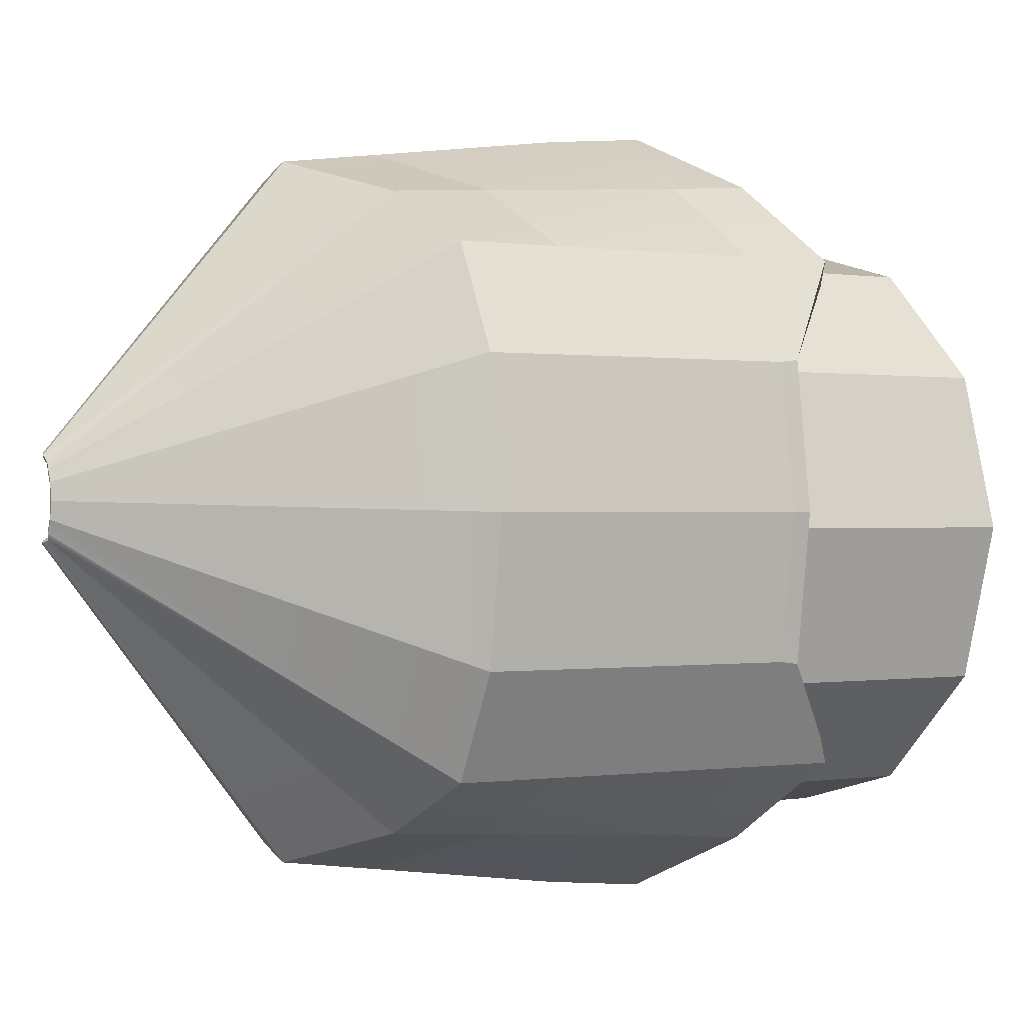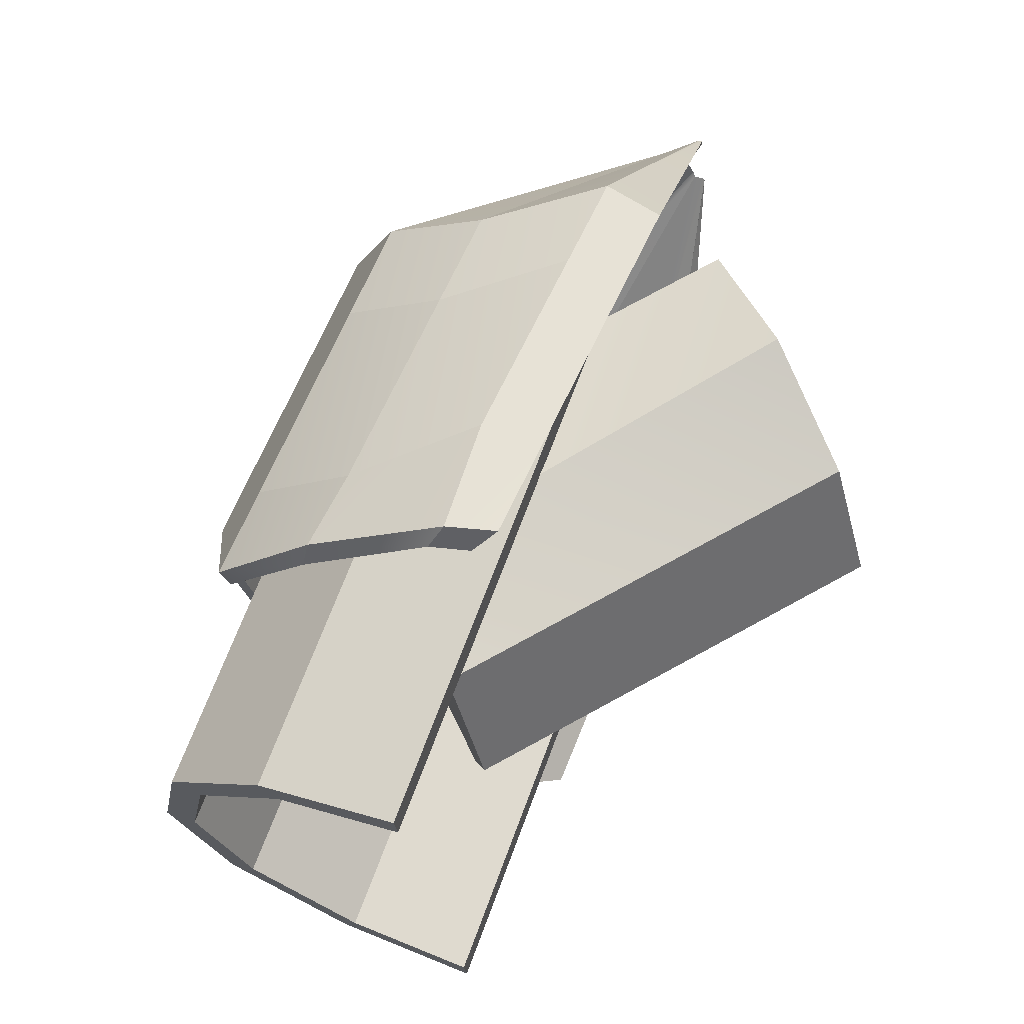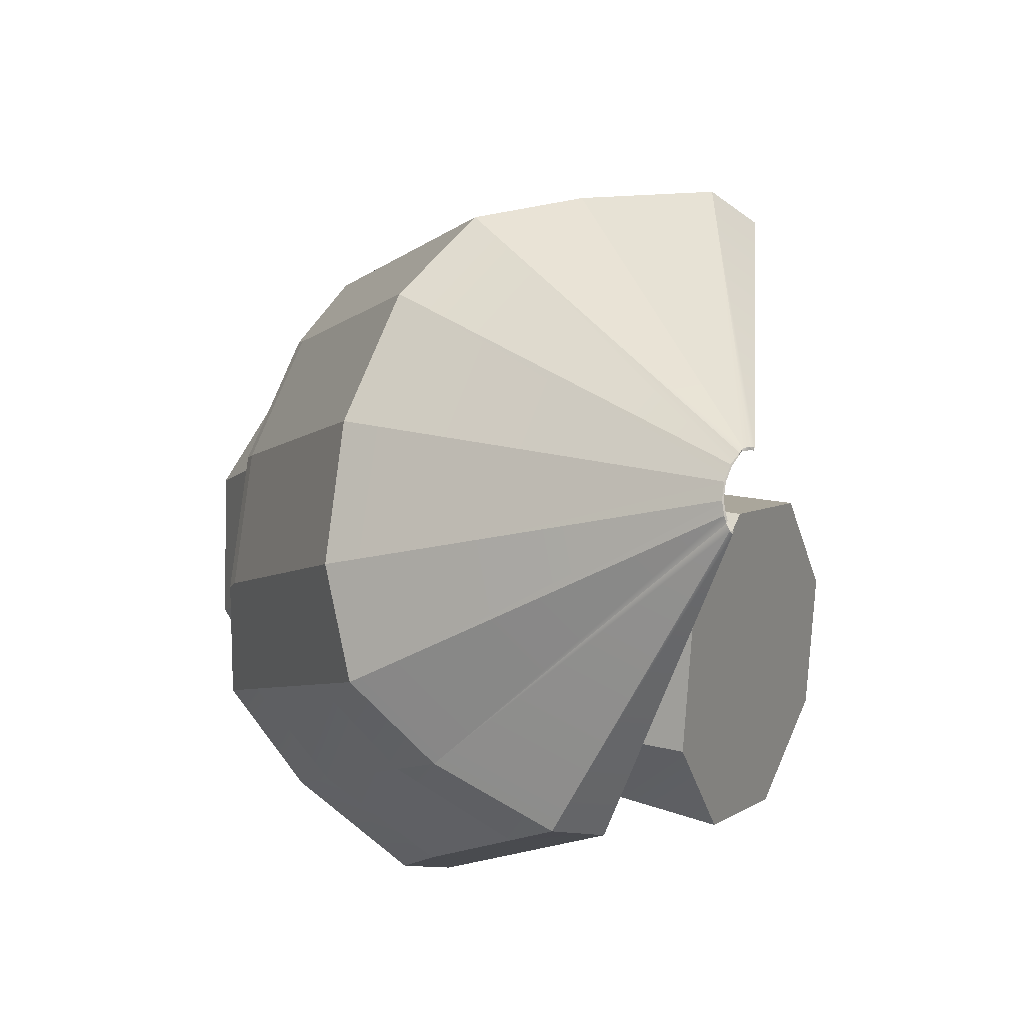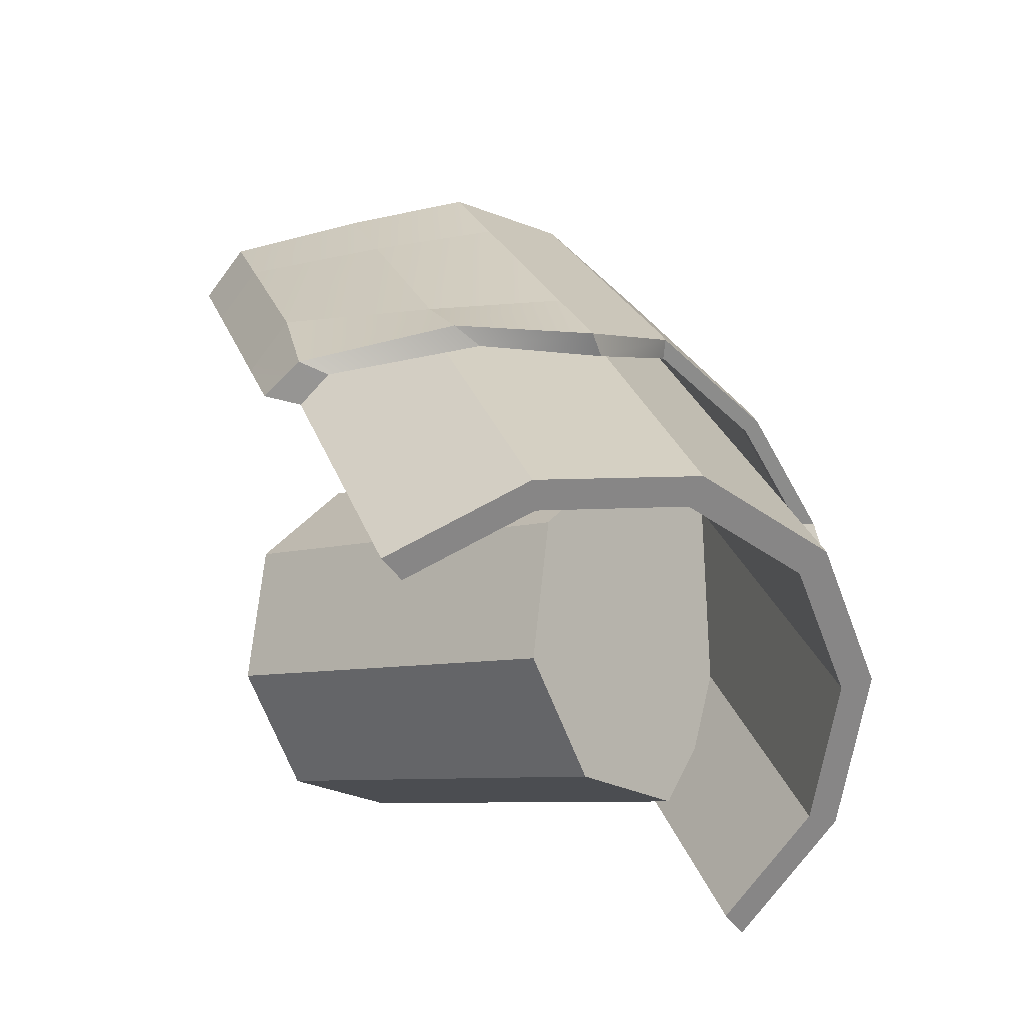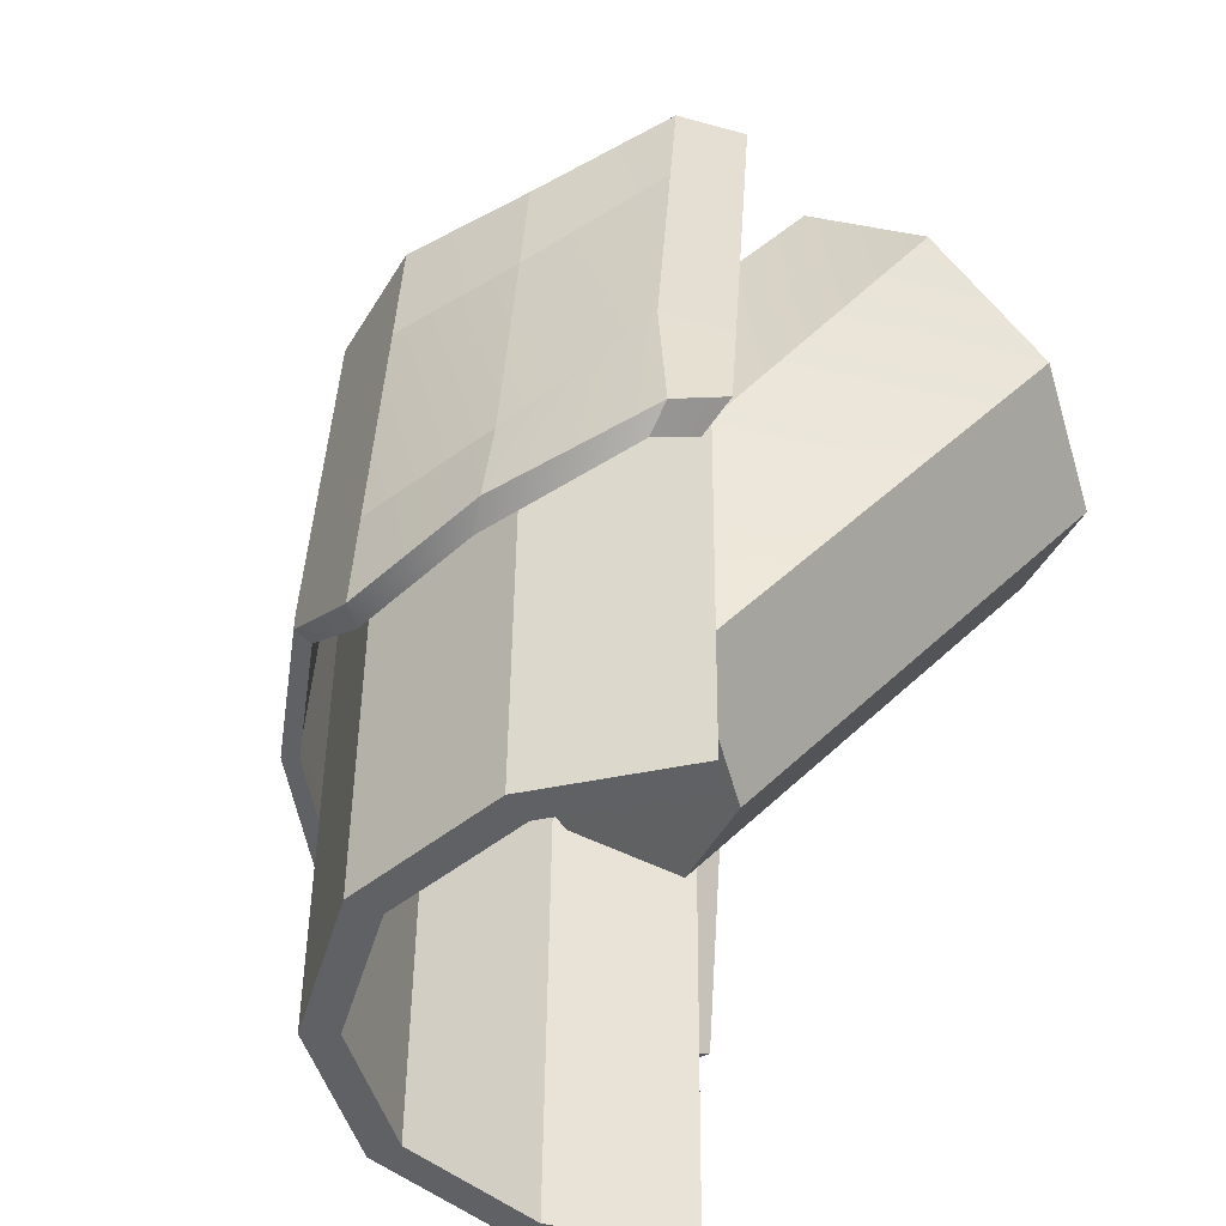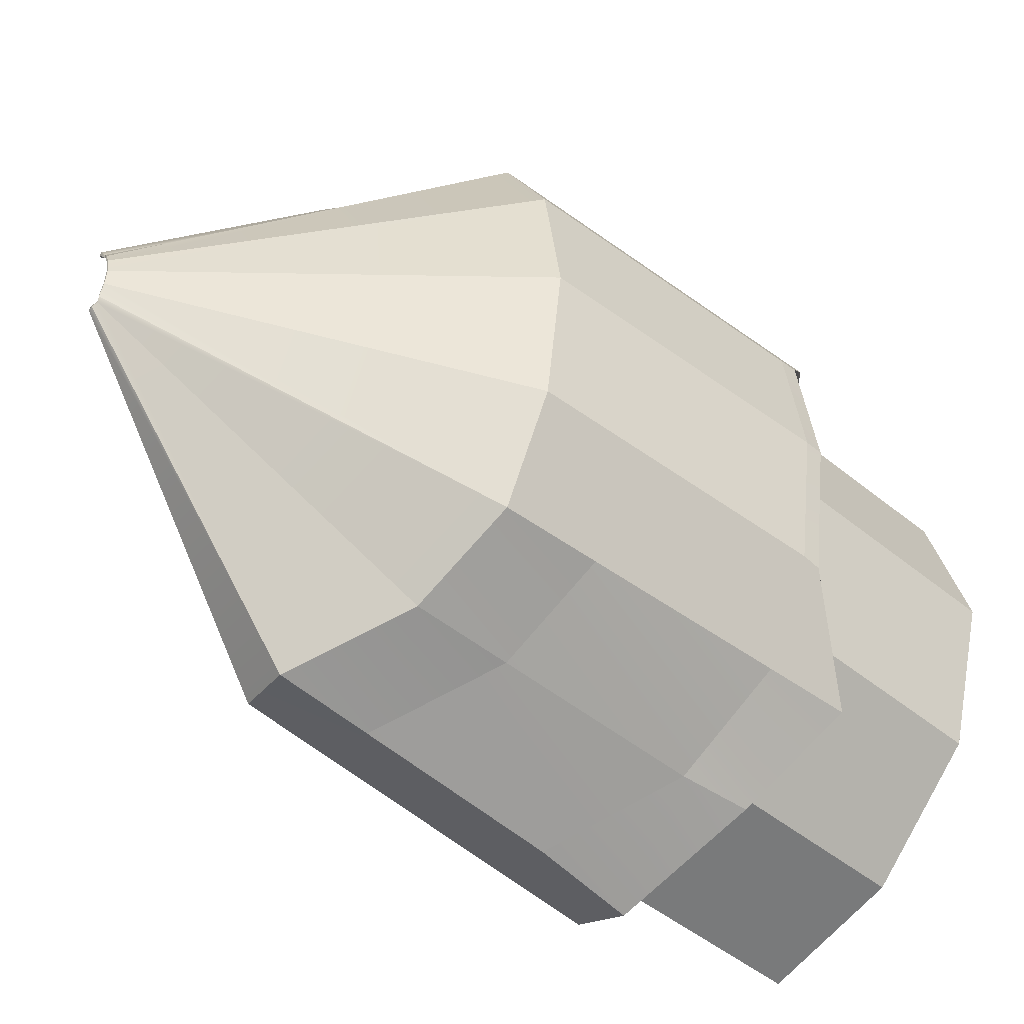
<metadata>
{"format":"obj","ext":"obj","renderer":"f3d","projection":"perspective","resolution":1024,"background":"white","views":[{"elev":0.0,"azim":-143.0,"up":"+Z"},{"elev":-23.7,"azim":5.4,"up":"+Y"},{"elev":78.5,"azim":14.3,"up":"+Y"},{"elev":-50.2,"azim":-145.2,"up":"+Y"},{"elev":44.4,"azim":-20.0,"up":"+Z"},{"elev":-47.0,"azim":-153.4,"up":"+Z"}]}
</metadata>
<code>
g default
v -0.1266 0.251 -0.3783
v -0.00616 -0.01612 -0.4916
v 0.1143 -0.2832 -0.3783
v 0.1642 -0.3939 -0.1047
v 0.1143 -0.2832 0.1689
v -0.00616 -0.01612 0.2822
v -0.1266 0.251 0.1689
v -0.1765 0.3616 -0.1047
v -0.9691 -0.1981 -0.3783
v -0.8486 -0.4652 -0.4916
v -0.7282 -0.7323 -0.3783
v -0.6783 -0.843 -0.1047
v -0.7282 -0.7323 0.1689
v -0.8486 -0.4652 0.2062
v -0.9691 -0.1981 0.1689
v -1.019 -0.08751 -0.1047
v -0.00616 -0.01612 -0.1047
v -0.8486 -0.4652 -0.1047
g pCylinder6 Shoulder_R
f 1 2 9
f 9 2 10
f 2 3 10
f 10 3 11
f 3 4 11
f 11 4 12
f 4 5 12
f 12 5 13
f 6 14 5
f 5 14 13
f 6 7 14
f 14 7 15
f 7 8 15
f 15 8 16
f 8 1 16
f 16 1 9
f 2 1 17
f 3 2 17
f 4 3 17
f 5 4 17
f 6 5 17
f 7 6 17
f 8 7 17
f 1 8 17
f 9 10 18
f 10 11 18
f 11 12 18
f 12 13 18
f 13 14 18
f 14 15 18
f 15 16 18
f 16 9 18
g default
v -0.1541 0.8 -0.2197
v -0.1545 0.8028 -0.2132
v -0.5885 -0.5362 0.4999
v -0.6474 -0.5561 0.4501
v -0.1801 0.812 -0.3696
v -0.1764 0.8062 -0.3816
v -0.1755 0.807 -0.3889
v -0.1798 0.8119 -0.3764
v -0.1918 0.8169 -0.3478
v -1.22 -0.4835 -0.8744
v -1.267 -0.2886 -0.6503
v -0.1619 0.8083 -0.2166
v -0.6957 -0.5314 0.5228
v -1.24 -0.3004 -0.6185
v -1.205 -0.4903 -0.8201
v -0.189 0.8157 -0.3439
v -0.7342 -0.5531 0.4729
v -0.1565 0.8041 -0.2199
v -0.9962 -0.5029 0.3885
v -1.016 -0.5209 0.3257
v -1.309 -0.2703 -0.3318
v -1.278 -0.2839 -0.3318
v -0.1929 0.8174 -0.3096
v -0.171 0.8055 -0.237
v -1.22 -0.4835 0.2108
v -1.205 -0.4903 0.1564
v -1.267 -0.2886 -0.01329
v -1.24 -0.3004 -0.04514
v -0.1722 0.8072 -0.23
v -0.1961 0.8188 -0.3096
v -0.1784 0.811 -0.2501
v -0.189 0.8157 -0.2752
v -0.18 0.8117 -0.2435
v -0.1918 0.8169 -0.2714
v -1.015 -0.4965 -0.9893
v -0.1569 0.8043 -0.3902
v -0.1619 0.8083 -0.394
v -0.9947 -0.4795 -1.052
v -0.1525 0.8024 -0.3965
v -0.1527 0.7999 -0.3899
v -0.7358 -0.5438 -1.137
v -0.6962 -0.5242 -1.186
v -0.6474 -0.5561 -1.114
v -0.5885 -0.5362 -1.164
v -0.2498 0.2432 0.3868
v -0.3087 0.2233 0.337
v -0.3927 0.2763 0.3603
v -0.6581 0.2643 0.2727
v -0.8476 0.3318 0.1563
v -0.9493 0.3768 -0.05001
v -0.9865 0.3933 -0.3318
v -0.9493 0.3768 -0.6136
v -0.8476 0.3318 -0.8199
v -0.6581 0.2643 -0.9363
v -0.3927 0.2763 -1.024
v -0.3087 0.2233 -1.001
v -0.2498 0.2432 -1.05
v -0.3609 0.3085 -1.075
v -0.6446 0.2855 -0.9951
v -0.863 0.3386 -0.8742
v -0.976 0.3886 -0.6449
v -1.017 0.4069 -0.3318
v -0.976 0.3886 -0.0187
v -0.863 0.3386 0.2105
v -0.6446 0.2855 0.3315
v -0.3609 0.3085 0.4113
v -0.3934 0.02842 0.3653
v -0.3345 0.04832 0.4151
v -0.4457 0.1134 0.4391
v -0.7328 0.08266 0.3457
v -0.9523 0.1331 0.2106
v -1.065 0.1831 -0.0187
v -1.107 0.2014 -0.3318
v -1.065 0.1831 -0.6449
v -0.9523 0.1331 -0.8742
v -0.7328 0.08266 -1.009
v -0.4457 0.1134 -1.103
v -0.3345 0.04832 -1.079
v -0.3934 0.02842 -1.029
v -0.4774 0.08138 -1.052
v -0.7464 0.06107 -0.9496
v -0.9369 0.1262 -0.82
v -1.039 0.1713 -0.6136
v -1.076 0.1878 -0.3318
v -1.039 0.1713 -0.05001
v -0.9369 0.1262 0.1563
v -0.7464 0.06107 0.2859
v -0.4774 0.08139 0.3884
v -0.5712 -0.3808 0.4247
v -0.5123 -0.3609 0.4745
v -0.6238 -0.2965 0.4977
v -0.9179 -0.3433 0.3757
v -1.14 -0.2985 0.2107
v -1.253 -0.2484 -0.0187
v -1.294 -0.2302 -0.3318
v -1.253 -0.2484 -0.6449
v -1.14 -0.2985 -0.8743
v -0.9179 -0.3433 -1.039
v -0.6238 -0.2965 -1.161
v -0.5123 -0.3609 -1.138
v -0.5712 -0.3808 -1.088
v -0.6553 -0.328 -1.111
v -0.9318 -0.3657 -0.9774
v -1.124 -0.3053 -0.82
v -1.226 -0.2602 -0.6136
v -1.263 -0.2438 -0.3318
v -1.226 -0.2602 -0.05001
v -1.124 -0.3053 0.1564
v -0.9318 -0.3657 0.3138
v -0.6553 -0.328 0.4476
g Shoulder_R pPipe27
f 63 64 20
f 19 20 64
f 23 24 26
f 26 24 25
f 26 78 27
f 27 78 79
f 30 84 20
f 20 84 63
f 23 34 71
f 70 71 34
f 36 19 65
f 64 65 19
f 31 37 35
f 35 37 38
f 29 32 39
f 39 32 40
f 34 23 27
f 27 23 26
f 19 36 20
f 20 36 30
f 34 41 70
f 69 70 41
f 42 36 66
f 65 66 36
f 37 43 38
f 38 43 44
f 45 39 46
f 46 39 40
f 47 83 30
f 30 83 84
f 27 79 48
f 48 79 80
f 43 45 44
f 44 45 46
f 42 66 49
f 66 67 49
f 50 68 41
f 68 69 41
f 41 34 48
f 48 34 27
f 36 42 30
f 30 42 47
f 47 51 83
f 51 82 83
f 52 48 81
f 48 80 81
f 49 67 50
f 67 68 50
f 51 52 82
f 52 81 82
f 49 51 42
f 42 51 47
f 41 48 50
f 50 48 52
f 50 52 49
f 49 52 51
f 21 31 22
f 22 31 35
f 28 33 29
f 29 33 32
f 23 71 24
f 71 72 24
f 54 55 24
f 24 55 25
f 26 25 78
f 25 77 78
f 55 54 57
f 57 54 58
f 54 24 73
f 72 73 24
f 56 53 28
f 28 53 33
f 55 76 25
f 25 76 77
f 54 73 58
f 58 73 74
f 58 74 57
f 57 74 75
f 55 57 76
f 57 75 76
f 60 59 56
f 56 59 53
f 59 60 61
f 61 60 62
f 108 21 107
f 107 21 22
f 22 35 107
f 107 35 128
f 38 127 35
f 35 127 128
f 44 126 38
f 38 126 127
f 44 46 126
f 126 46 125
f 46 40 125
f 125 40 124
f 32 123 40
f 40 123 124
f 33 122 32
f 32 122 123
f 33 53 122
f 122 53 121
f 53 59 121
f 121 59 120
f 120 59 119
f 119 59 61
f 118 119 62
f 62 119 61
f 117 118 60
f 60 118 62
f 117 60 116
f 116 60 56
f 116 56 115
f 115 56 28
f 114 115 29
f 29 115 28
f 113 114 39
f 39 114 29
f 113 39 112
f 112 39 45
f 112 45 111
f 111 45 43
f 110 111 37
f 37 111 43
f 110 37 109
f 109 37 31
f 109 31 108
f 108 31 21
f 63 86 64
f 64 86 85
f 84 87 63
f 63 87 86
f 84 83 87
f 87 83 88
f 83 82 88
f 88 82 89
f 82 81 89
f 89 81 90
f 81 80 90
f 90 80 91
f 80 79 91
f 91 79 92
f 79 78 92
f 92 78 93
f 77 94 78
f 78 94 93
f 76 95 77
f 77 95 94
f 76 75 95
f 95 75 96
f 75 74 96
f 96 74 97
f 73 98 74
f 74 98 97
f 99 98 72
f 72 98 73
f 100 99 71
f 71 99 72
f 101 100 70
f 70 100 71
f 102 101 69
f 69 101 70
f 103 102 68
f 68 102 69
f 104 103 67
f 67 103 68
f 104 67 105
f 105 67 66
f 105 66 106
f 106 66 65
f 85 106 64
f 64 106 65
f 86 108 85
f 85 108 107
f 87 109 86
f 86 109 108
f 87 88 109
f 109 88 110
f 88 89 110
f 110 89 111
f 89 90 111
f 111 90 112
f 90 91 112
f 112 91 113
f 91 92 113
f 113 92 114
f 92 93 114
f 114 93 115
f 94 116 93
f 93 116 115
f 95 117 94
f 94 117 116
f 95 96 117
f 117 96 118
f 96 97 118
f 118 97 119
f 98 120 97
f 97 120 119
f 121 120 99
f 99 120 98
f 122 121 100
f 100 121 99
f 123 122 101
f 101 122 100
f 124 123 102
f 102 123 101
f 125 124 103
f 103 124 102
f 126 125 104
f 104 125 103
f 126 104 127
f 127 104 105
f 127 105 128
f 128 105 106
f 107 128 85
f 85 128 106
g default
v -0.3972 0.05002 -0.9607
v -0.6605 0.1501 -0.8886
v -1.082 -0.9762 -0.8886
v -0.8182 -1.076 -0.9607
v -1.377 -0.864 -0.3658
v -1.298 -0.894 -0.6676
v -0.8767 0.2323 -0.6676
v -0.9559 0.2624 -0.3658
v -0.8182 -1.076 -1.028
v -0.3972 0.05002 -1.028
v -0.6933 0.1626 -0.9466
v -0.9336 0.2539 -0.7012
v -0.9336 0.2539 -0.03044
v -1.021 0.2873 -0.3658
v -1.443 -0.839 -0.3658
v -1.355 -0.8724 -0.03044
v -1.298 -0.894 -0.06397
v -0.8767 0.2323 -0.06397
v -1.114 -0.9637 0.2151
v -1.082 -0.9762 0.157
v -0.6933 0.1626 0.2151
v -0.6605 0.1501 0.157
v -0.8182 -1.076 0.2962
v -0.8182 -1.076 0.2291
v -0.3972 0.05002 0.2291
v -0.3972 0.05002 0.2962
v -1.355 -0.8724 -0.7012
v -1.114 -0.9637 -0.9466
g Shoulder_R pPipe28
f 129 130 132
f 132 130 131
f 133 134 136
f 136 134 135
f 137 138 132
f 132 138 129
f 135 130 140
f 140 130 139
f 141 142 144
f 144 142 143
f 138 139 129
f 129 139 130
f 136 135 142
f 142 135 140
f 145 133 146
f 146 133 136
f 147 144 148
f 148 144 145
f 146 136 141
f 141 136 142
f 149 141 147
f 147 141 144
f 148 145 150
f 150 145 146
f 151 147 152
f 152 147 148
f 150 146 149
f 149 146 141
f 152 148 153
f 153 148 150
f 154 149 151
f 151 149 147
f 153 154 152
f 152 154 151
f 153 150 154
f 154 150 149
f 144 143 145
f 145 143 133
f 142 140 143
f 143 140 155
f 137 156 138
f 138 156 139
f 134 131 135
f 135 131 130
f 140 139 155
f 155 139 156
f 143 155 133
f 133 155 134
f 132 131 137
f 137 131 156
f 155 156 134
f 134 156 131

</code>
